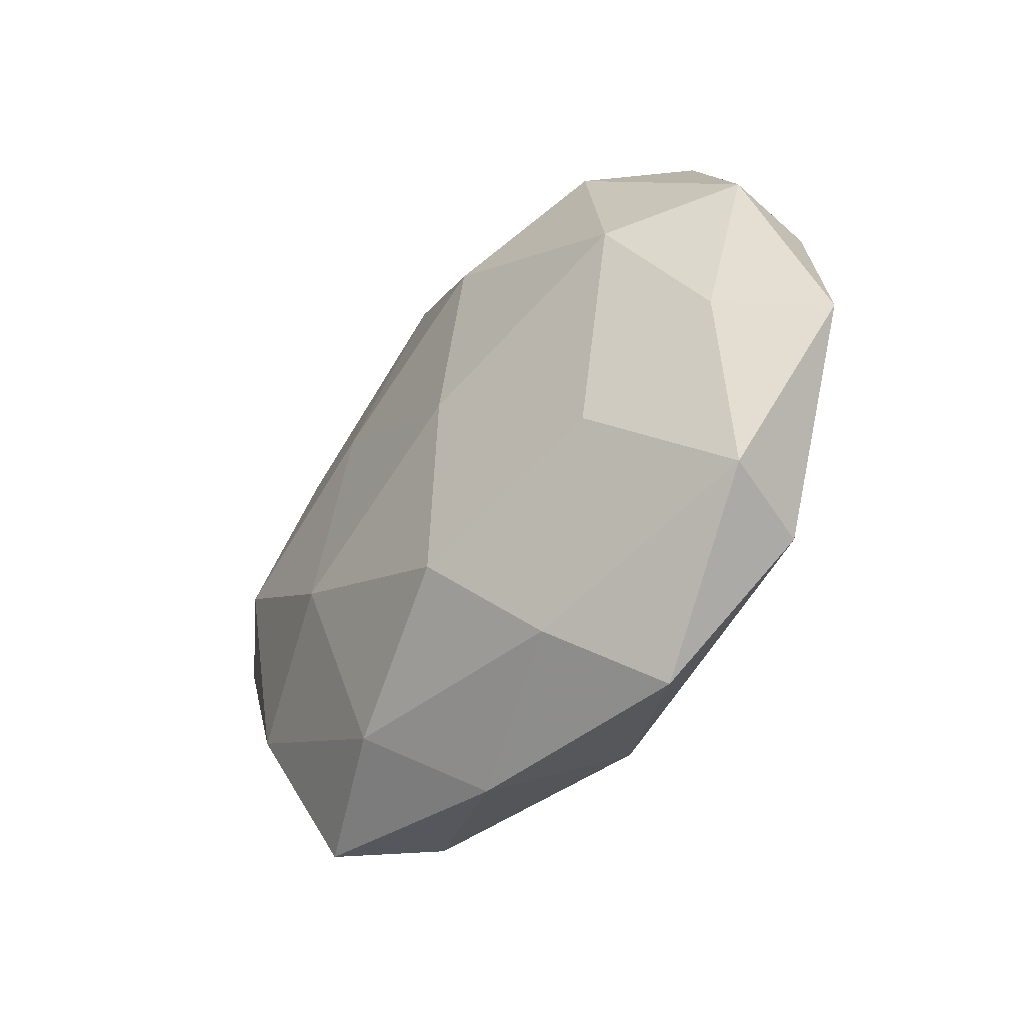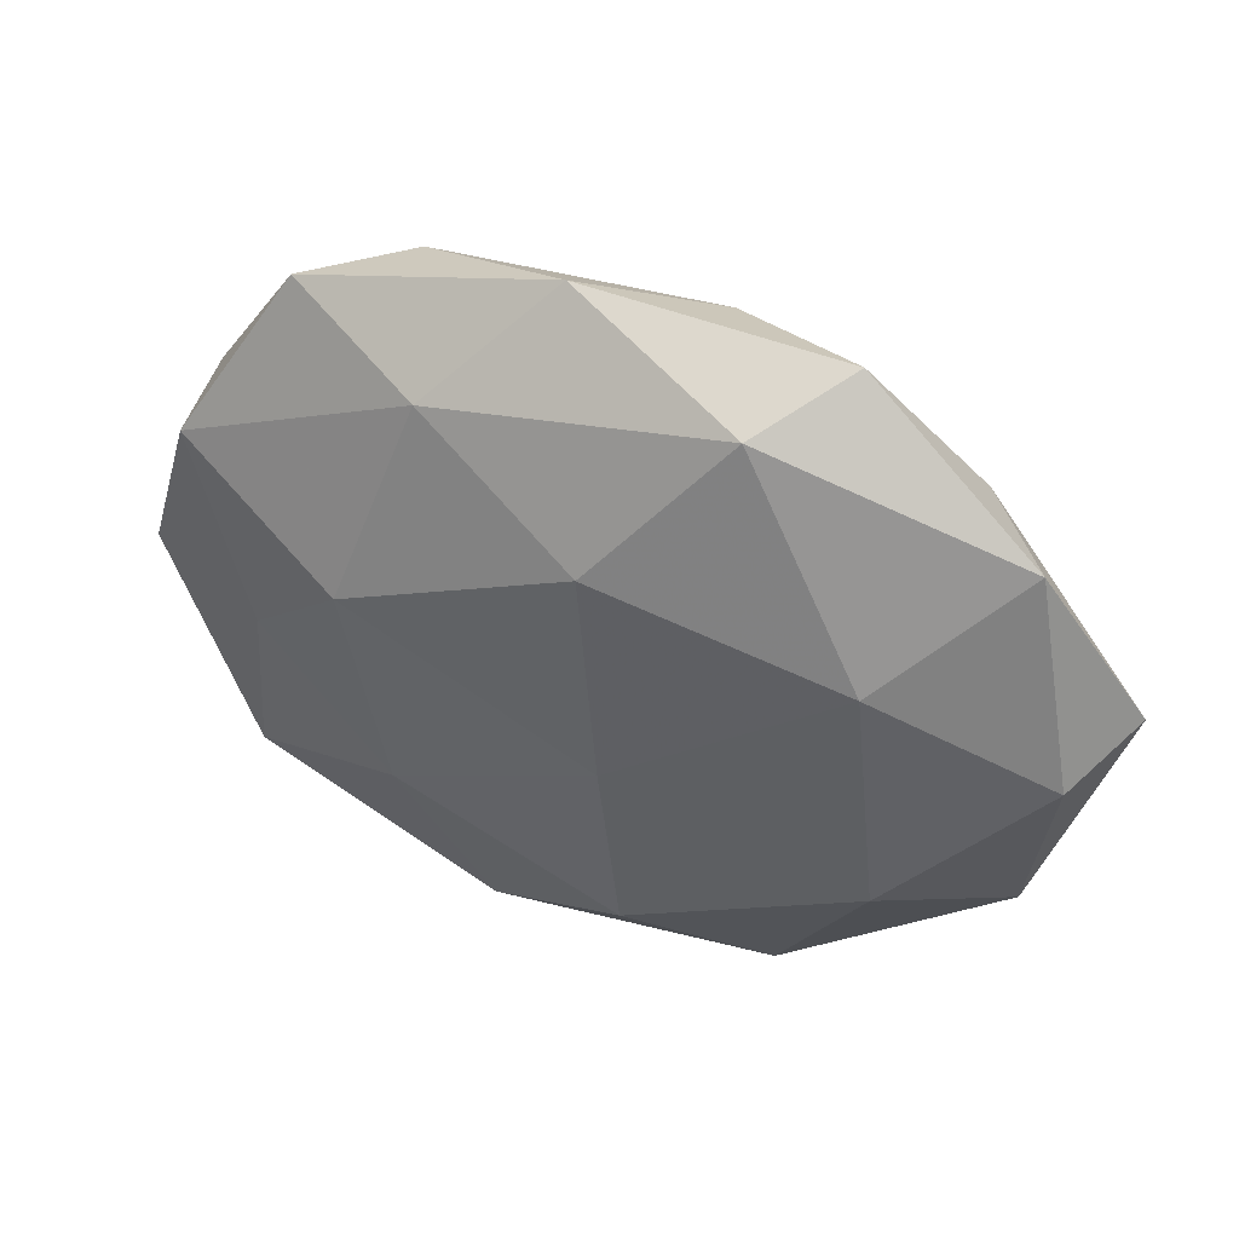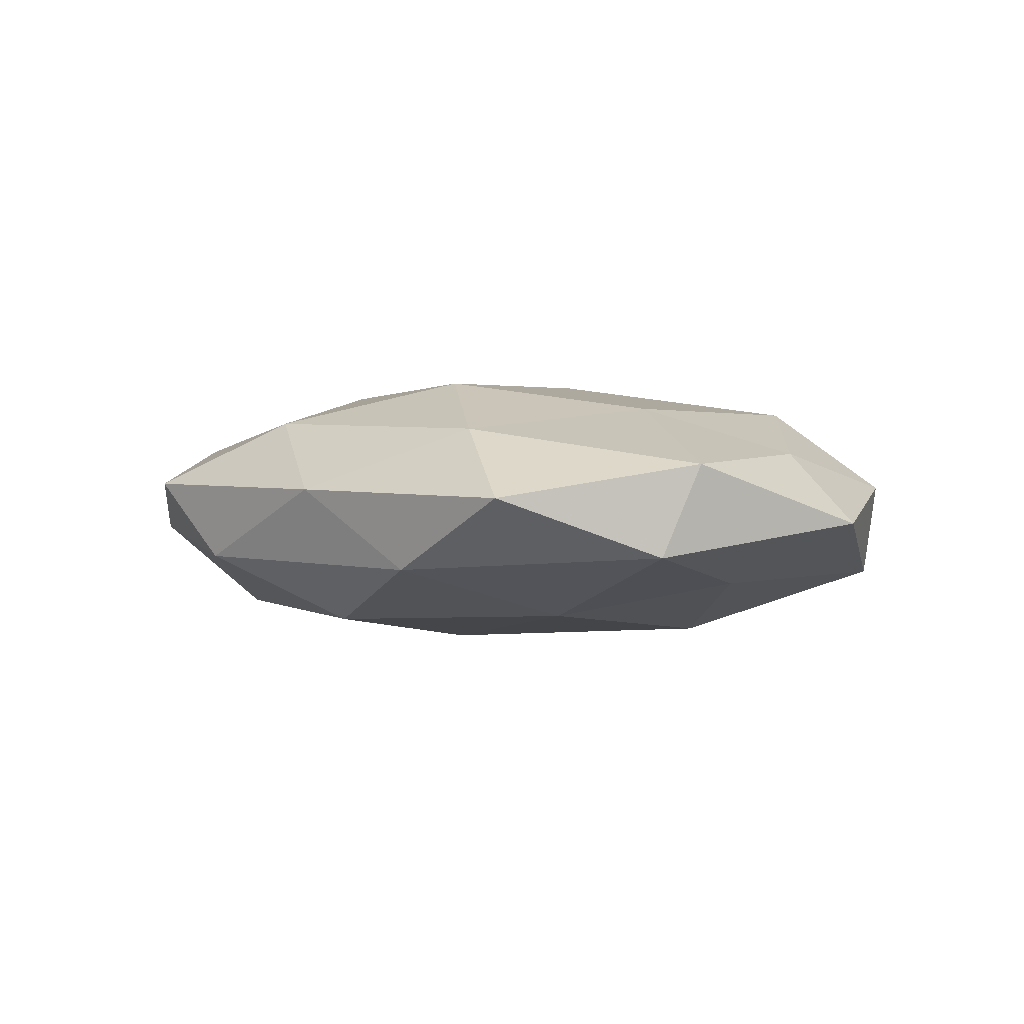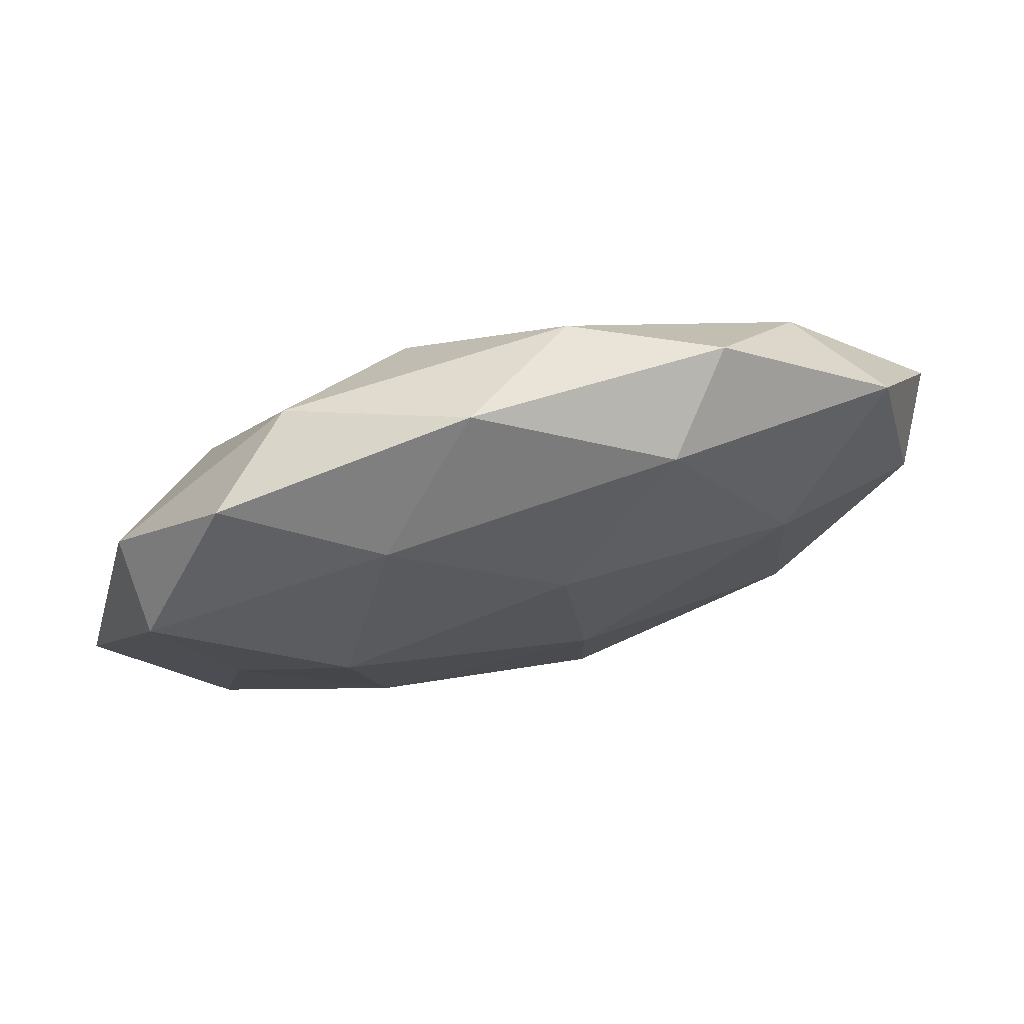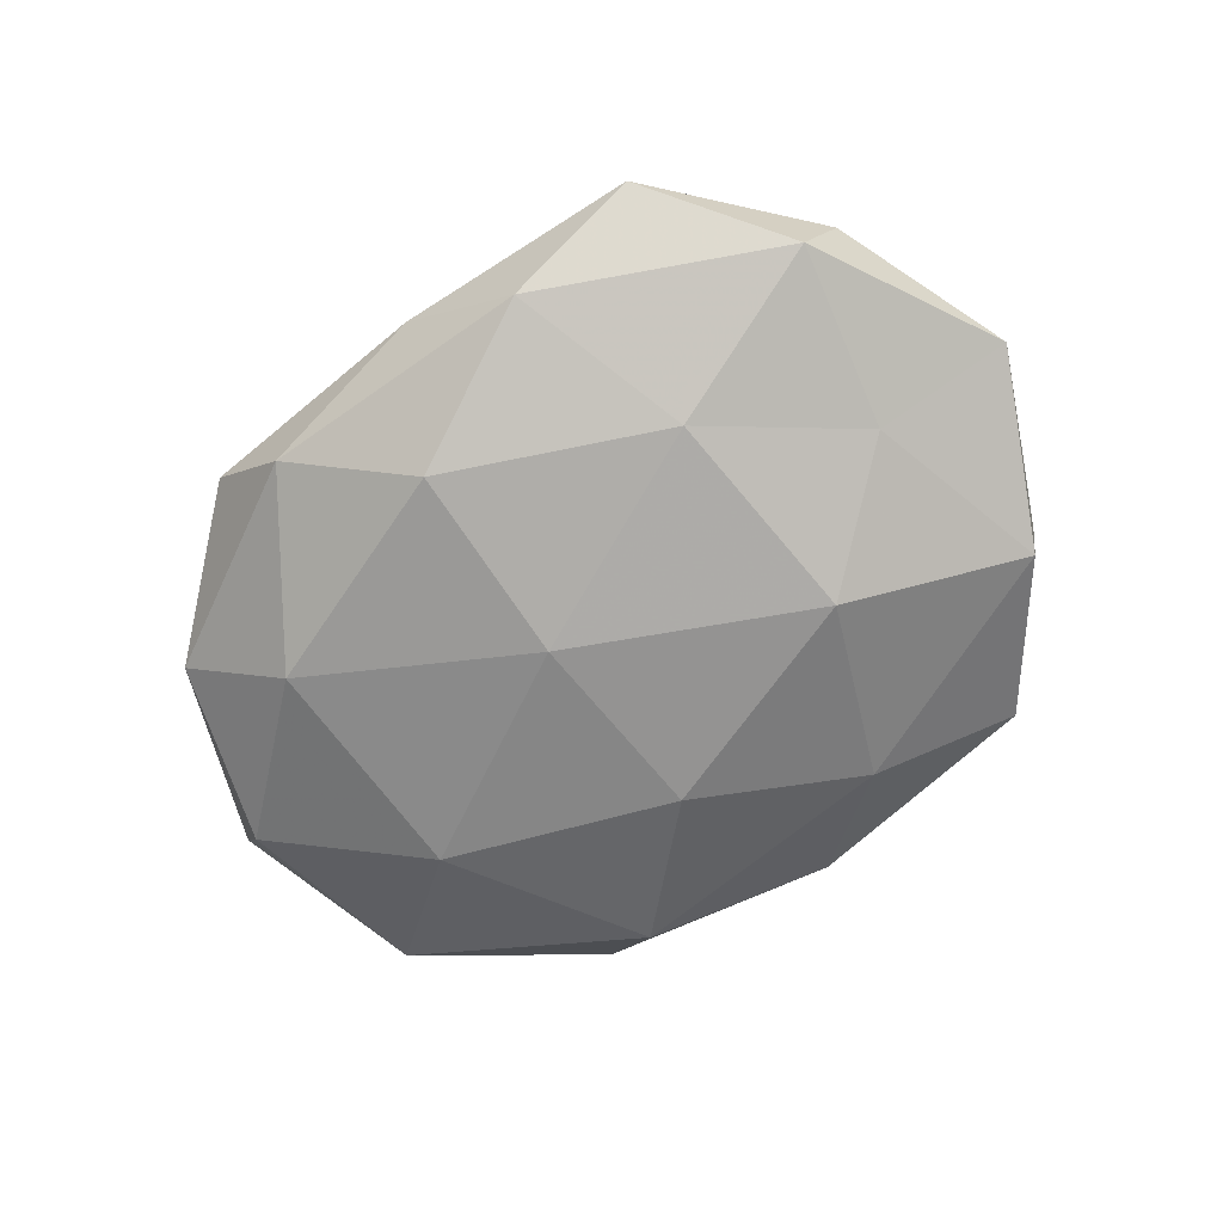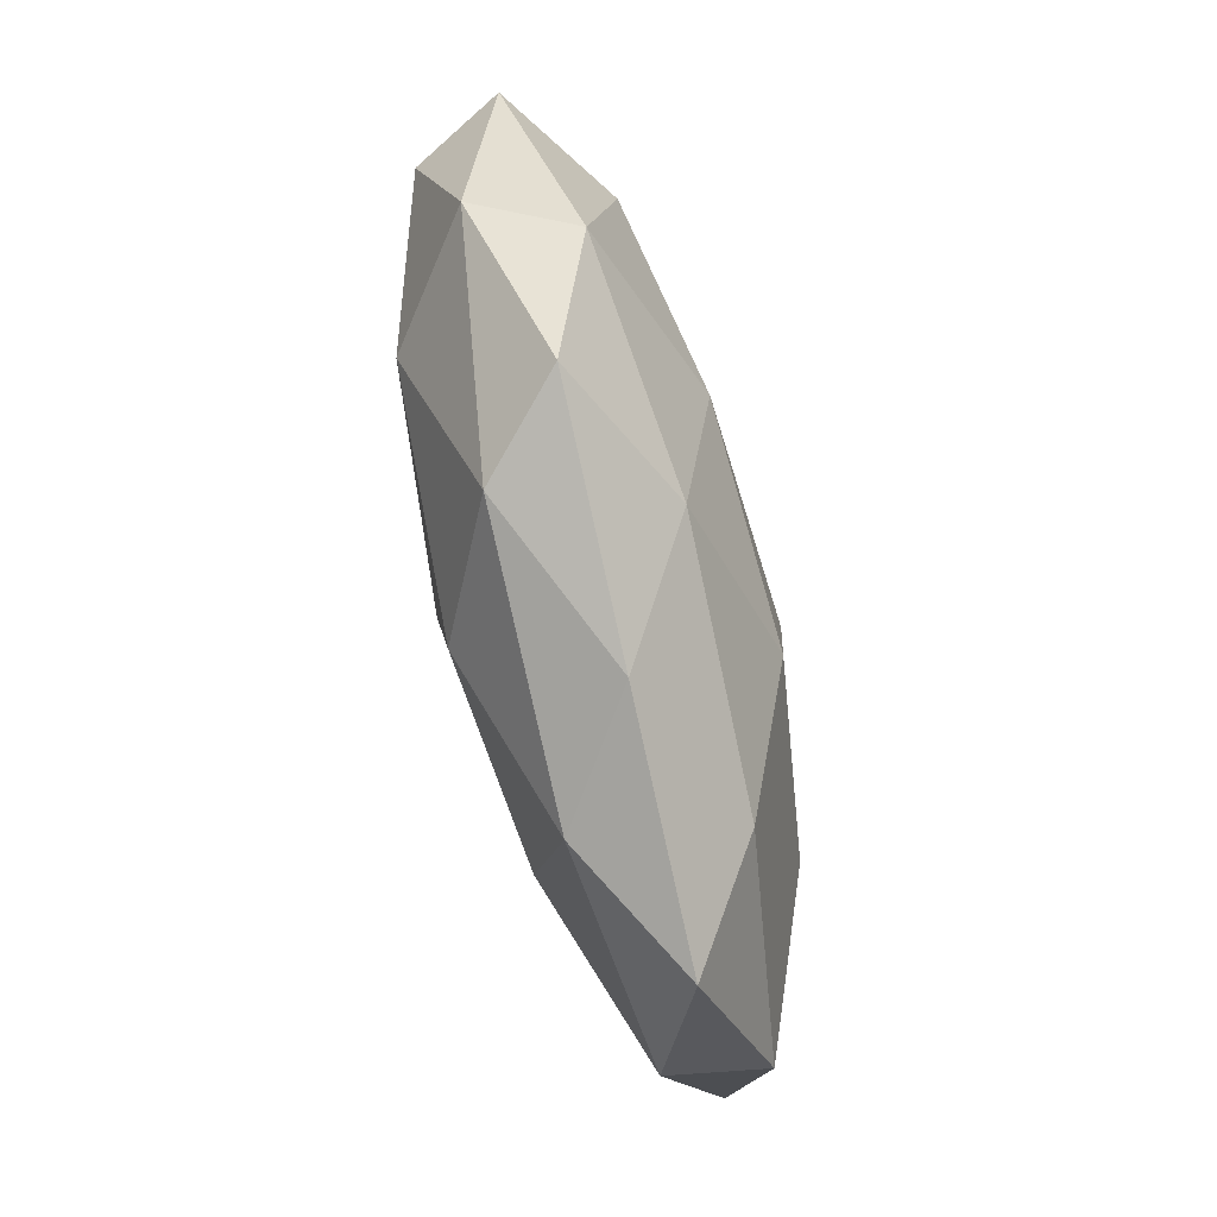
<metadata>
{"format":"obj","ext":"obj","renderer":"f3d","projection":"perspective","resolution":1024,"background":"white","views":[{"elev":-39.2,"azim":51.7,"up":"+Y"},{"elev":41.6,"azim":-157.0,"up":"+Y"},{"elev":-0.8,"azim":36.0,"up":"+Z"},{"elev":72.6,"azim":164.8,"up":"+Y"},{"elev":-68.6,"azim":31.9,"up":"+Z"},{"elev":-78.2,"azim":-74.7,"up":"+Y"}]}
</metadata>
<code>
v -0.002504 0.02057 -0.01701
v 0.03652 0.03897 -0.002616
v -0.03319 -0.03932 0.003921
v 0.0365 0.0156 0.01397
v -0.02639 0.04268 0.0003864
v -0.02197 -0.008582 0.01743
v 0.005315 -0.02068 0.01779
v 0.0502 0.0203 0.003274
v 0.01856 -0.03481 0.01037
v 0.03004 -0.04456 0.0009627
v 0.009306 0.02833 0.01593
v -0.04965 -0.0221 -0.002059
v -0.01787 0.01742 0.01485
v 0.0309 -0.01161 0.01372
v 0.04103 -0.005642 -0.0101
v -0.0592 0.00397 0.003536
v 0.007891 0.004047 0.01852
v -0.03885 0.02627 0.007391
v 0.01279 -0.04174 -0.00808
v 0.04784 -0.001296 0.007486
v -0.0436 -0.01842 0.00953
v -0.001996 -0.04386 0.002538
v -0.03292 0.01272 -0.01457
v 0.02218 -0.01947 -0.01452
v -0.005423 -0.005158 -0.01849
v 0.005147 0.04575 -0.001311
v -0.04801 0.02626 -0.0043
v 0.02593 0.03884 0.007824
v 0.02634 0.008296 -0.01711
v -0.05374 0.0006824 -0.007444
v 0.04905 0.01865 -0.008683
v 0.04449 -0.02884 -0.0065
v -0.04436 0.005688 0.01315
v -0.009488 0.03963 0.00914
v -0.01764 0.03809 -0.01017
v -0.01525 -0.03325 0.01224
v -0.006708 -0.03036 -0.01525
v -0.02287 -0.03942 -0.006446
v 0.05881 -0.004516 -0.002037
v -0.03564 -0.01733 -0.01342
v 0.0482 -0.02556 0.005366
v 0.01835 0.03277 -0.011
f 7 9 14
f 6 7 17
f 4 11 17
f 6 17 13
f 13 17 11
f 4 17 14
f 14 17 7
f 8 4 20
f 20 4 14
f 3 21 12
f 21 16 12
f 22 10 9
f 22 19 10
f 25 23 1
f 27 18 5
f 16 18 27
f 2 28 8
f 28 4 8
f 28 11 4
f 2 26 28
f 29 15 24
f 1 29 25
f 29 24 25
f 12 16 30
f 30 16 27
f 27 23 30
f 2 8 31
f 31 15 29
f 10 19 32
f 32 24 15
f 19 24 32
f 33 6 13
f 13 18 33
f 16 33 18
f 21 6 33
f 21 33 16
f 11 34 13
f 34 5 18
f 34 18 13
f 26 5 34
f 28 34 11
f 26 34 28
f 35 1 23
f 26 35 5
f 5 35 27
f 35 23 27
f 36 7 6
f 36 9 7
f 3 36 21
f 36 6 21
f 3 22 36
f 22 9 36
f 19 37 24
f 25 24 37
f 3 12 38
f 3 38 22
f 38 19 22
f 38 37 19
f 8 20 39
f 8 39 31
f 31 39 15
f 15 39 32
f 40 23 25
f 12 30 40
f 40 30 23
f 37 40 25
f 12 40 38
f 38 40 37
f 9 10 41
f 9 41 14
f 14 41 20
f 32 41 10
f 39 20 41
f 39 41 32
f 2 42 26
f 42 29 1
f 2 31 42
f 31 29 42
f 42 1 35
f 42 35 26

</code>
